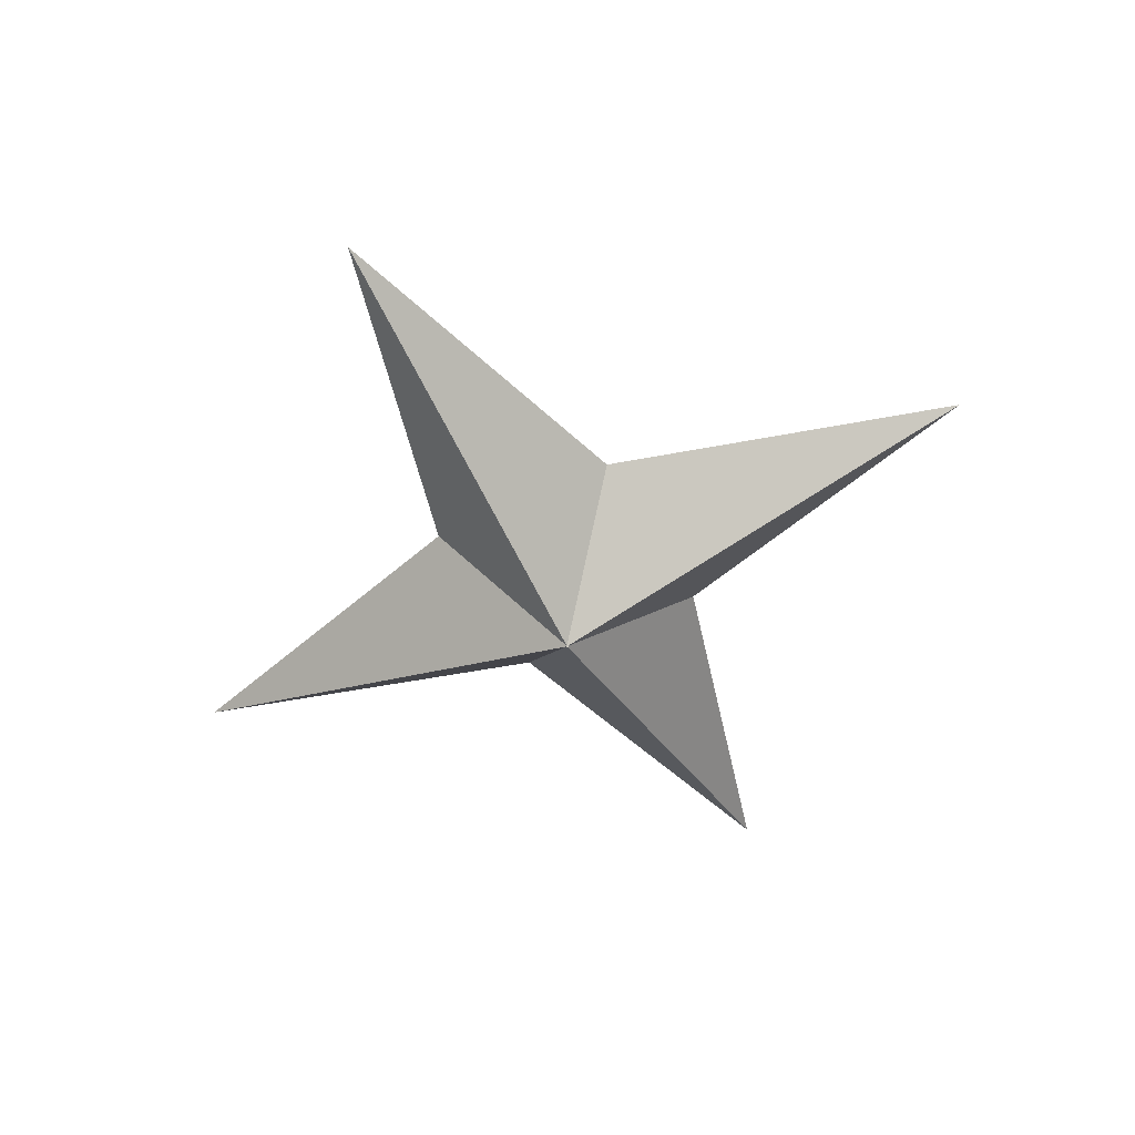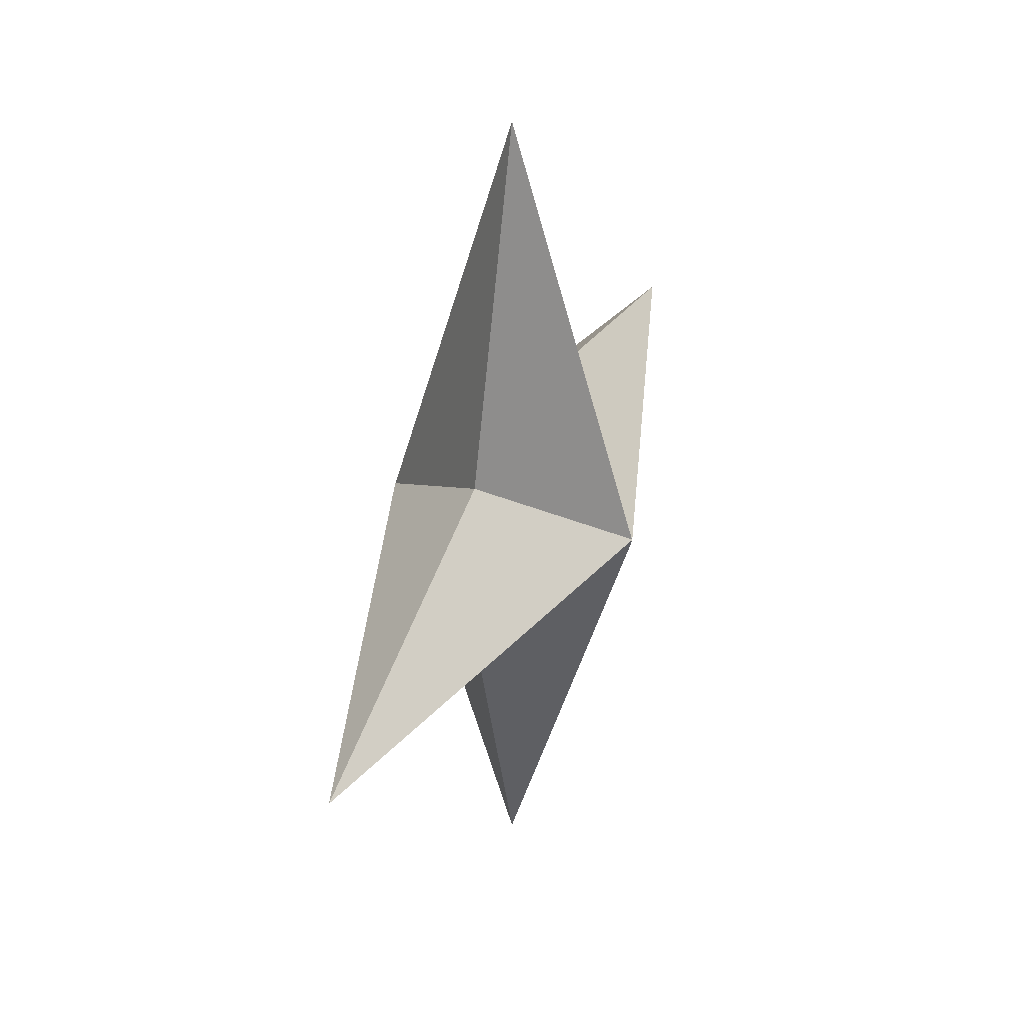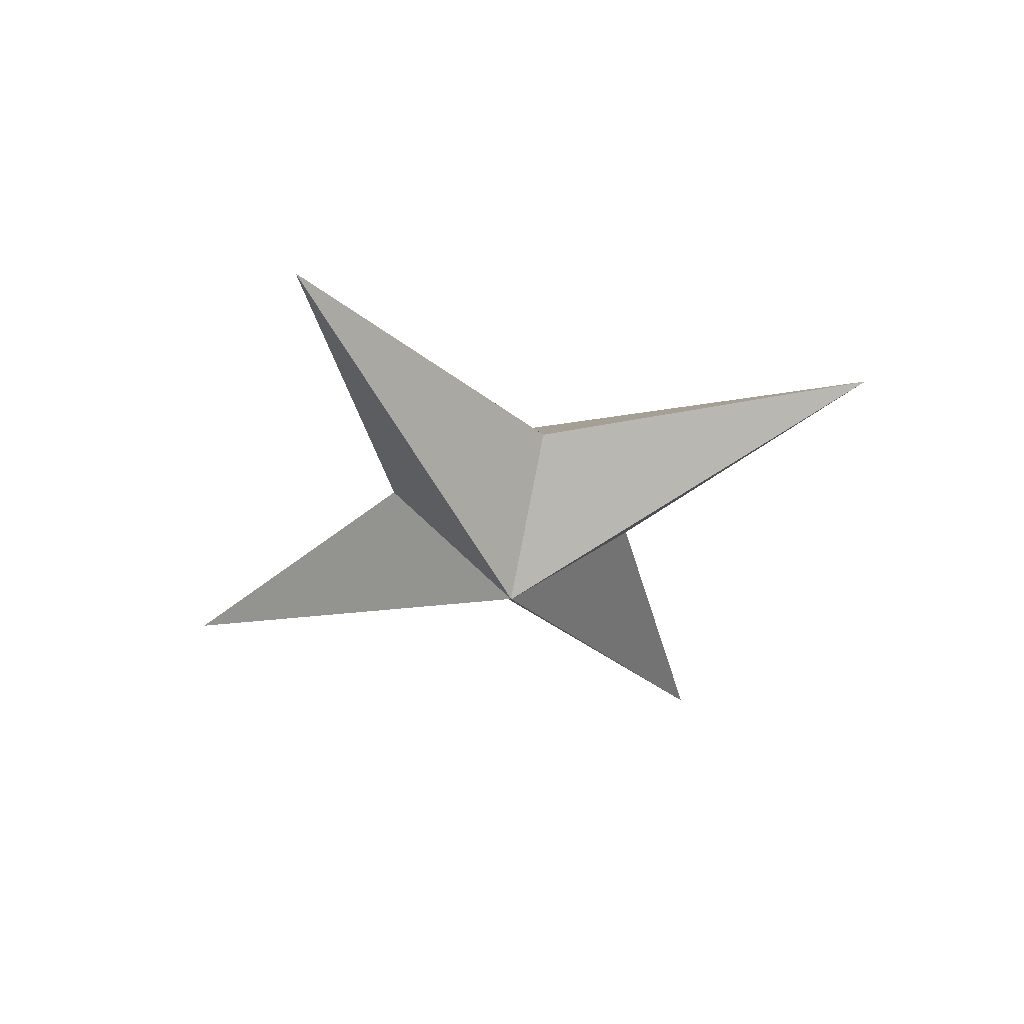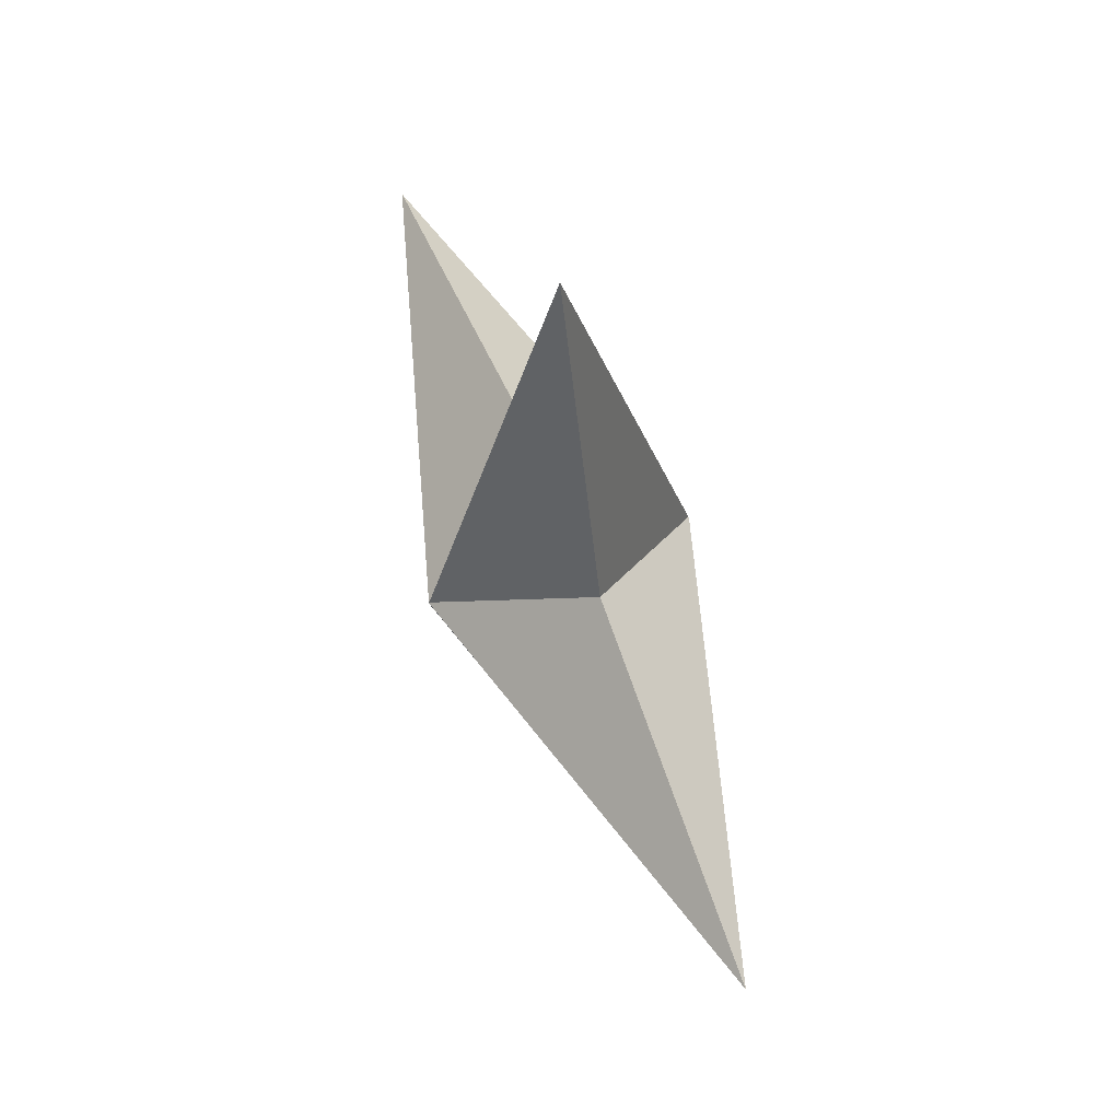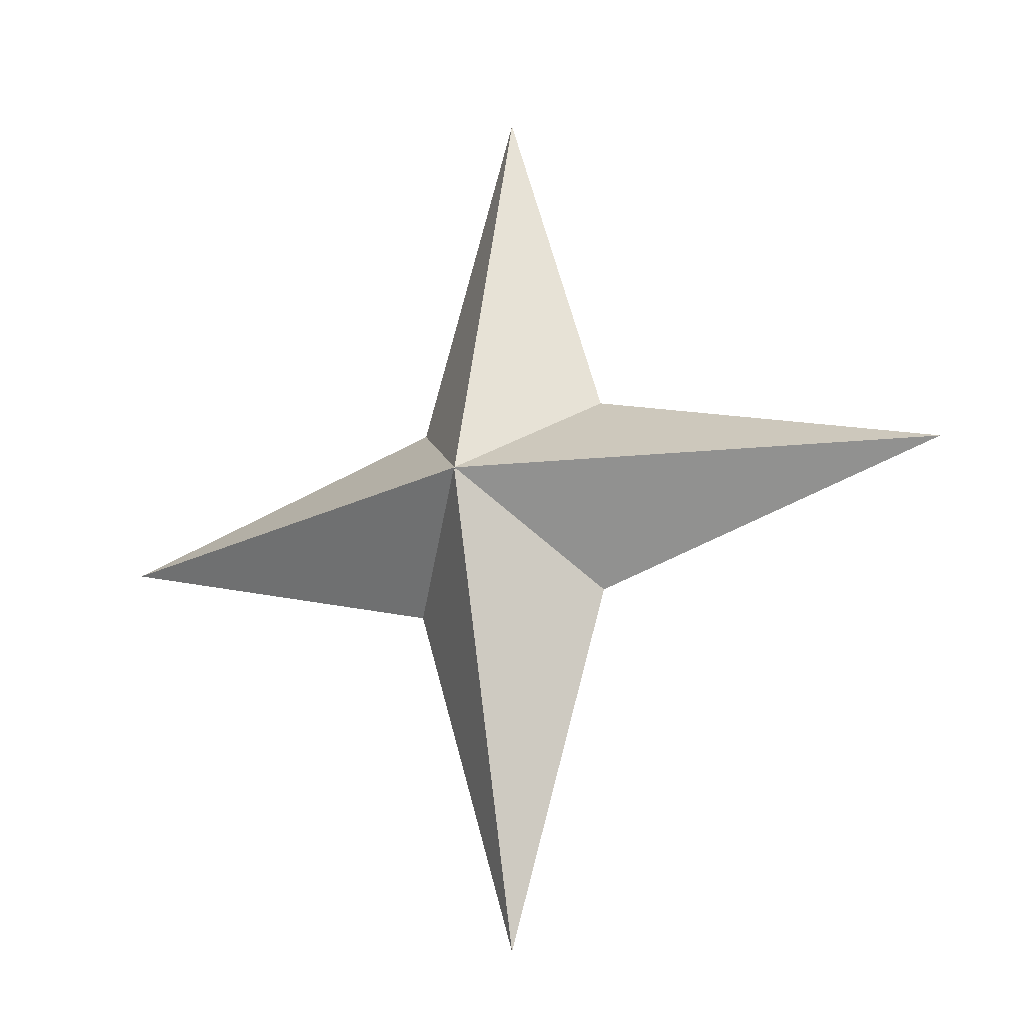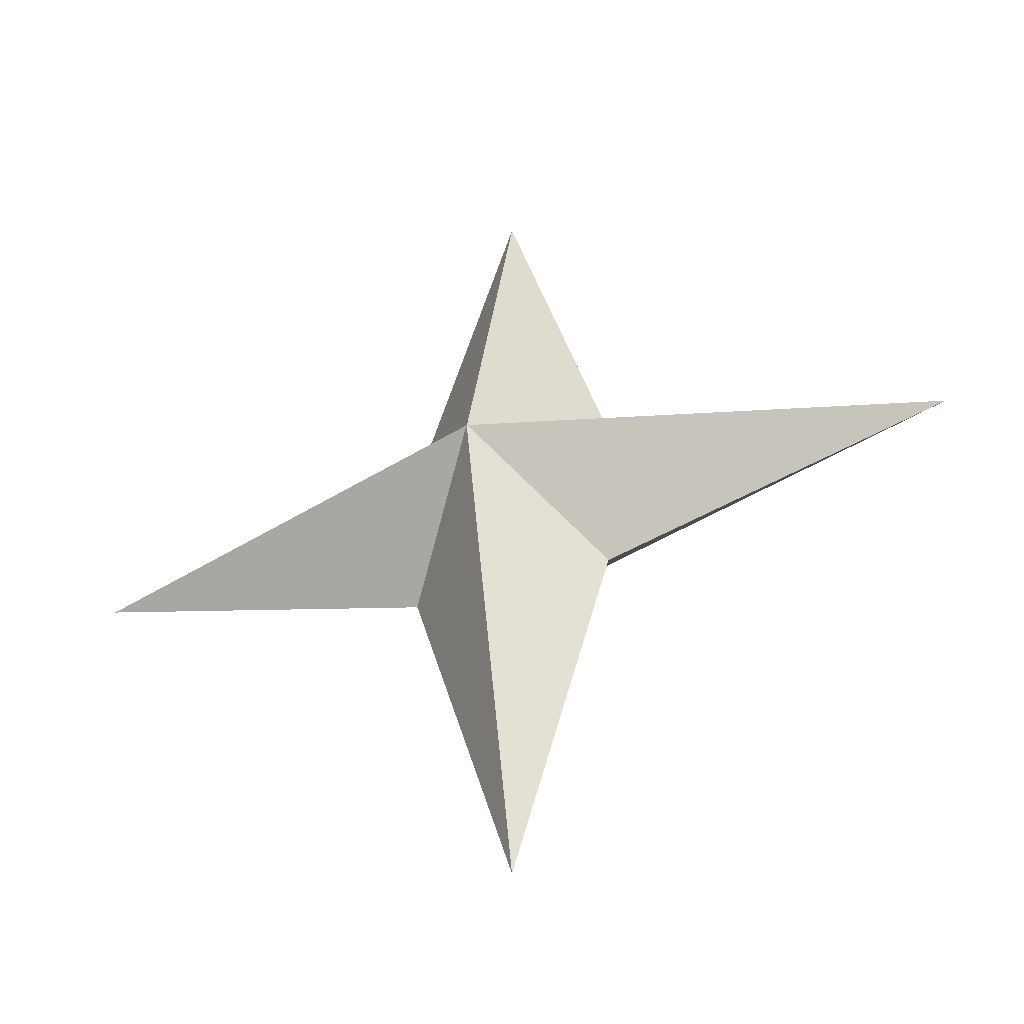
<metadata>
{"format":"obj","ext":"obj","renderer":"f3d","projection":"perspective","resolution":1024,"background":"white","views":[{"elev":-50.9,"azim":-152.0,"up":"+Z"},{"elev":38.1,"azim":-68.9,"up":"+Y"},{"elev":-39.8,"azim":-60.0,"up":"+Z"},{"elev":61.0,"azim":-110.7,"up":"+Y"},{"elev":-21.4,"azim":25.8,"up":"+Y"},{"elev":-44.2,"azim":20.1,"up":"+Y"}]}
</metadata>
<code>
o 立方体
v 0.1555 -0.00042 -0
v 0 -0.00042 -0.1555
v 0 -0.00042 0.1555
v -0.1555 -0.00042 -0
v -0 -0.5408 0
v 0 0.000539 0.1555
v -0.1555 0.000539 0
v 0.1555 0.000539 0
v 0 0.000539 -0.1555
v 0 0.5409 0
v 0.000476 0.001322 0.1555
v 0.000476 0.1568 0
v 0.000476 -0.1542 0
v 0.000476 0.001322 -0.1555
v 0.5409 0.001321 -0
v -0.000477 -0.1542 -2e-06
v -0.000477 0.001323 -0.1555
v -0.000477 0.00132 0.1555
v -0.000477 0.1568 2e-06
v -0.5409 0.001322 0
f 4 1 2
f 1 5 3
f 3 5 4
f 5 2 4
f 5 1 2
f 9 6 7
f 6 10 8
f 8 10 9
f 10 7 9
f 10 6 7
f 14 11 12
f 11 15 13
f 13 15 14
f 15 12 14
f 15 11 12
f 19 16 17
f 16 20 18
f 18 20 19
f 20 17 19
f 20 16 17
f 4 3 1
f 9 8 6
f 14 13 11
f 19 18 16

</code>
